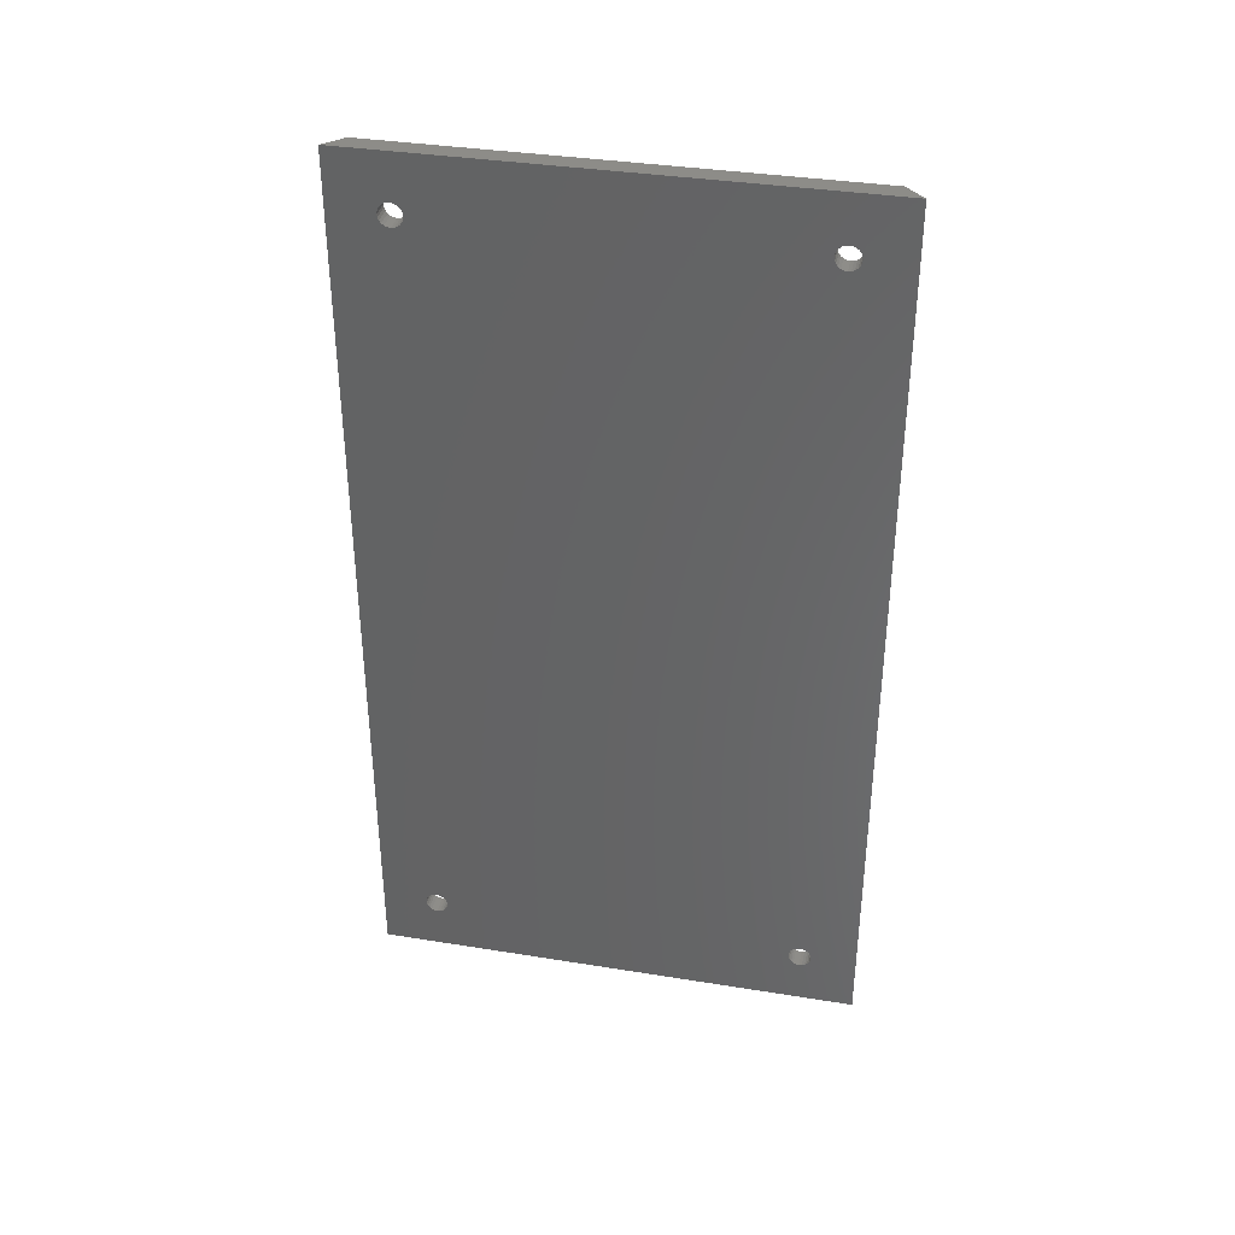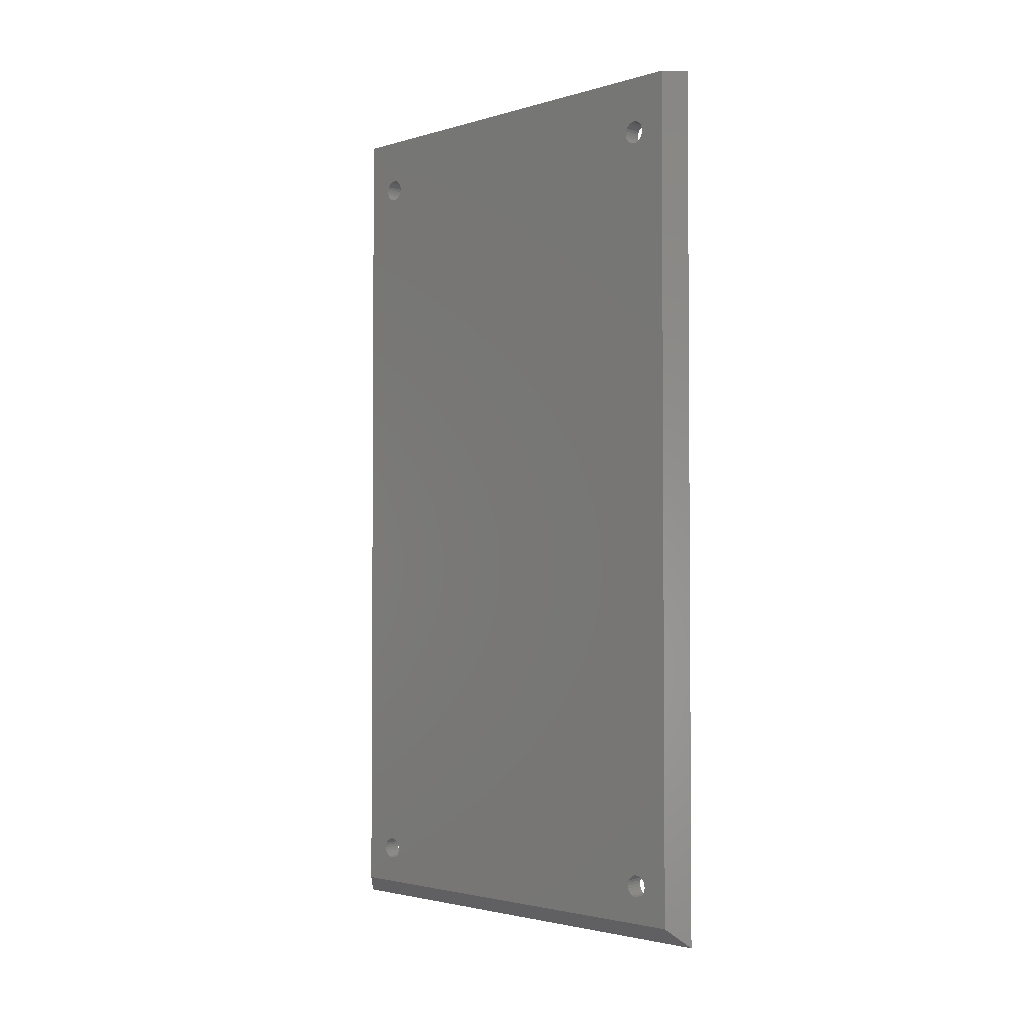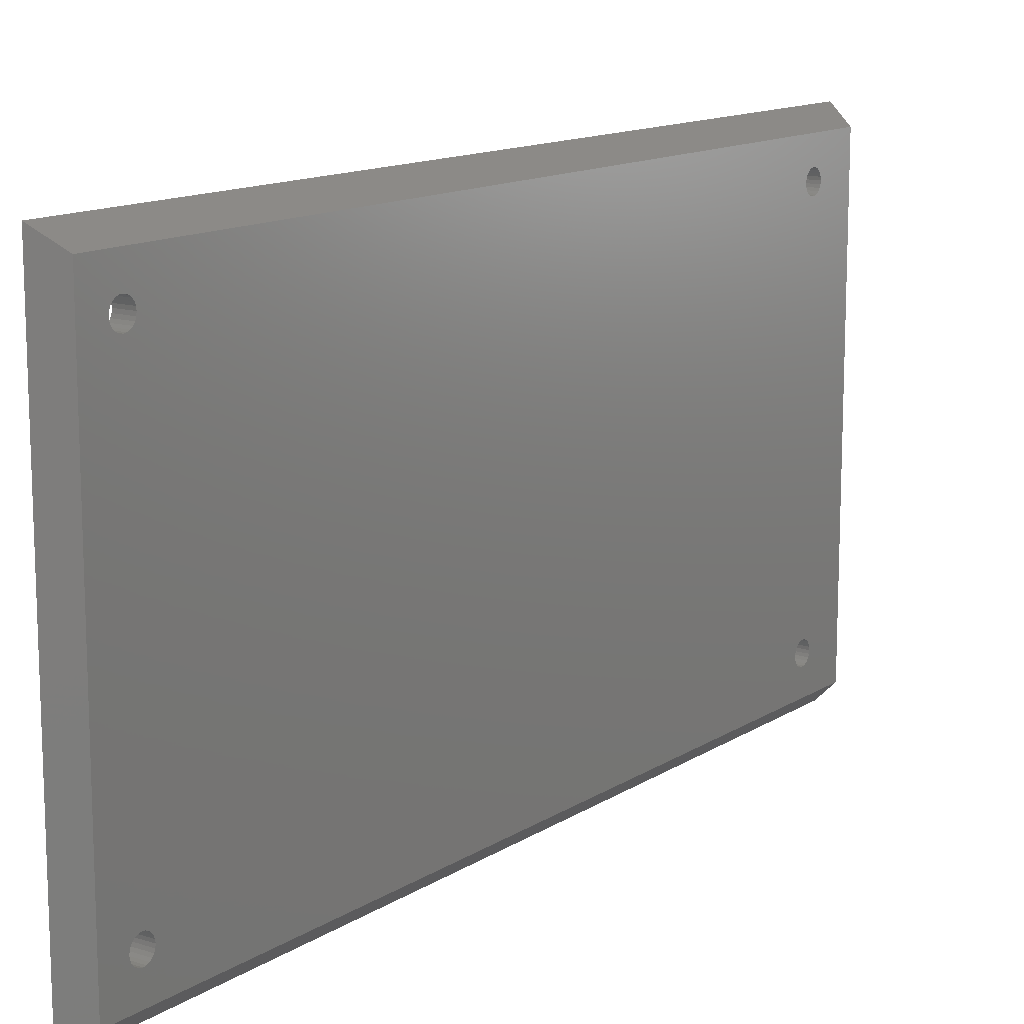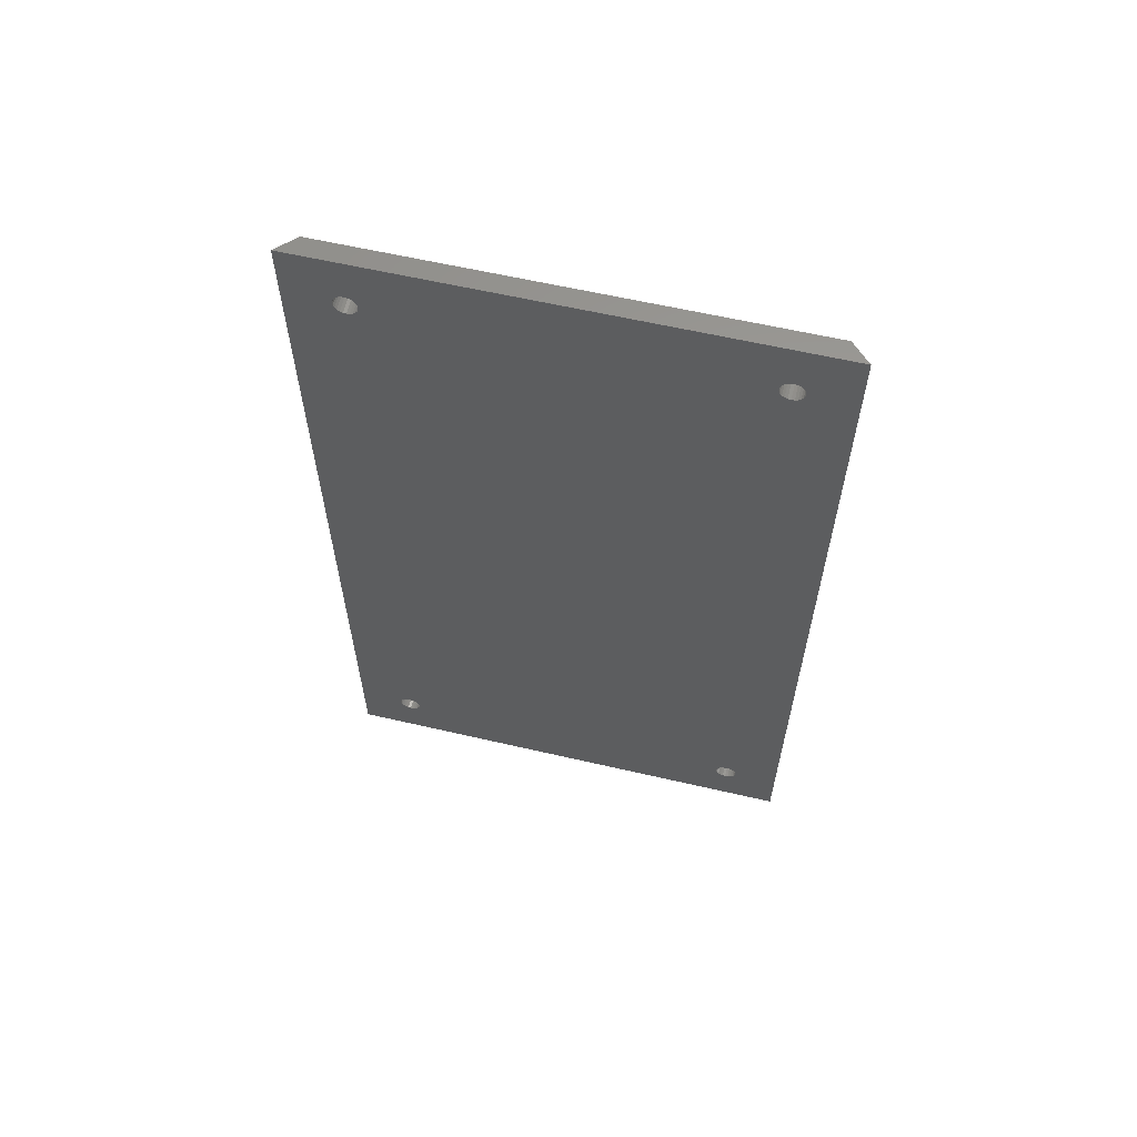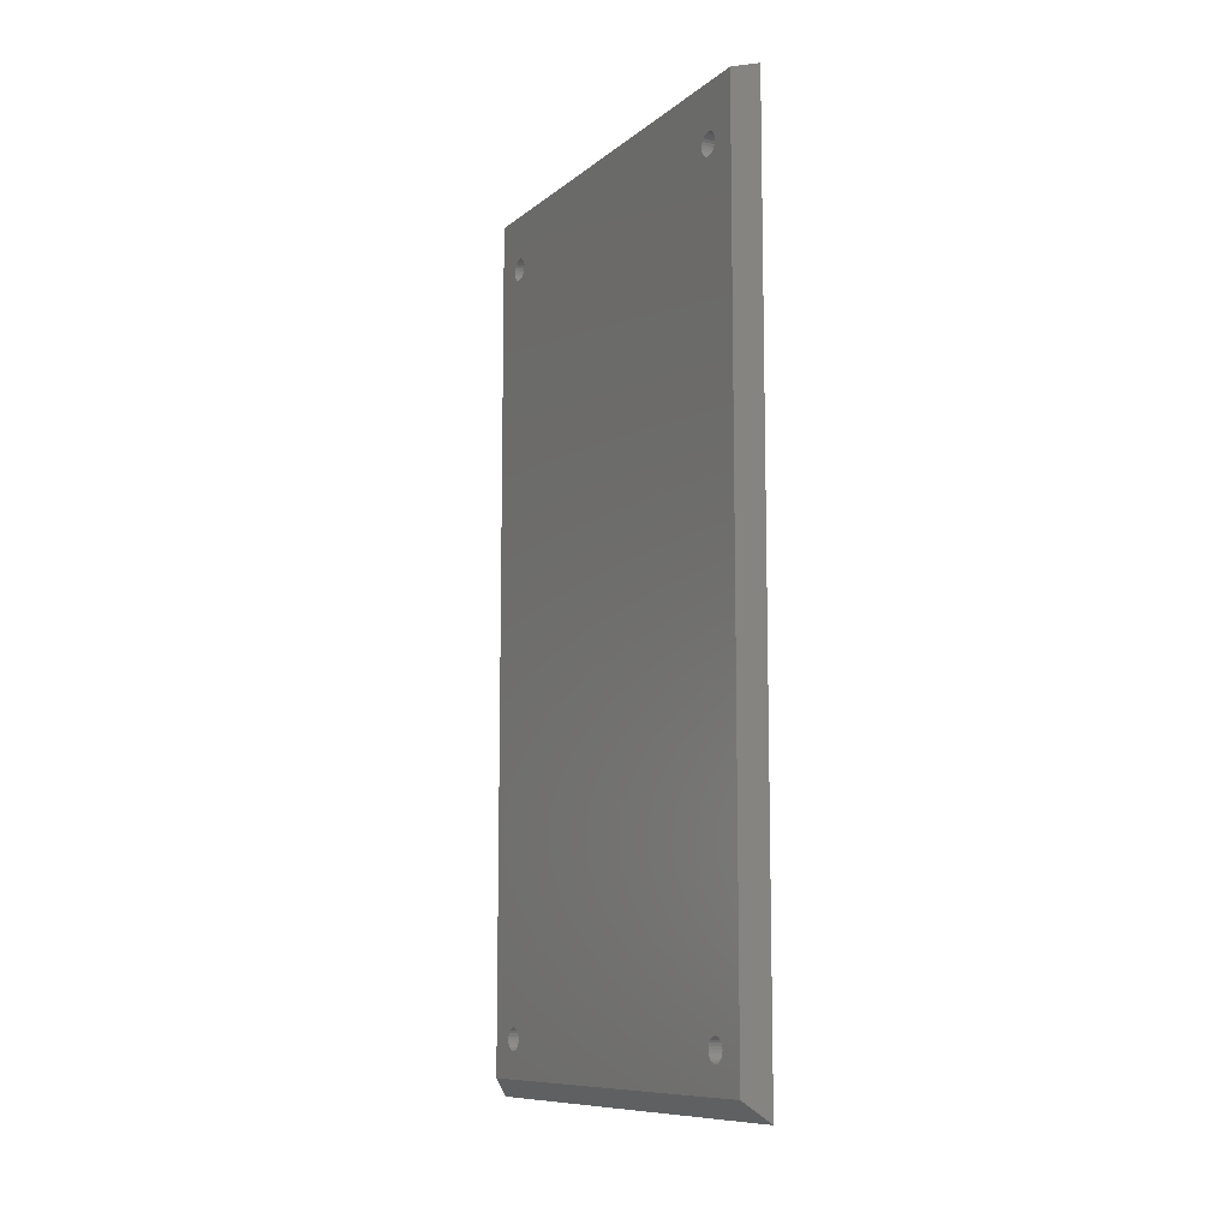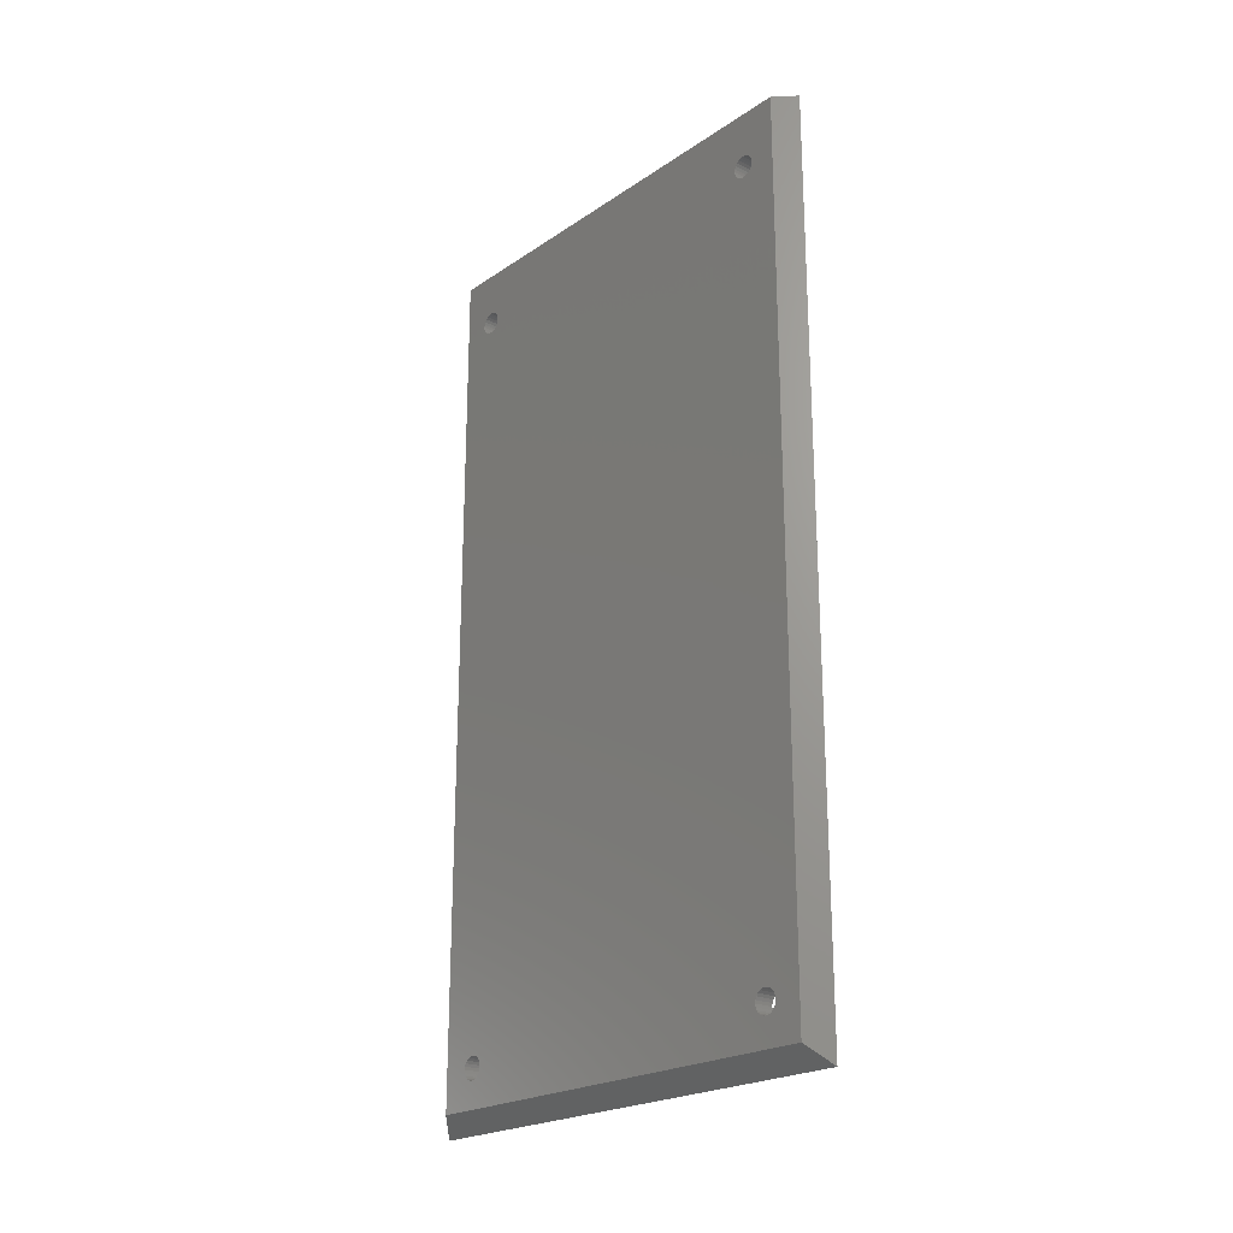
<metadata>
{"format":"stl","ext":"stl","renderer":"f3d","projection":"perspective","resolution":1024,"background":"white","views":[{"elev":36.2,"azim":-78.1,"up":"+Y"},{"elev":-2.5,"azim":135.3,"up":"+Y"},{"elev":13.2,"azim":35.5,"up":"+Z"},{"elev":60.8,"azim":-76.7,"up":"+Y"},{"elev":-9.8,"azim":151.7,"up":"+Y"},{"elev":-22.3,"azim":139.0,"up":"+Y"}]}
</metadata>
<code>
# stl→obj: 200 verts, 412 faces
v 465 -265 -350
v 465 -30 -350
v 470 -260 -345
v 470 -30 -345
v 465 -265 -220
v 470 -260 -225
v 470 -30 -225
v 465 -30 -220
v 470 -45.78 -232.1
v 470 -45 -232
v 470 -44.22 -232.1
v 470 -252.6 -236.5
v 470 -252.9 -235.8
v 470 -253 -235
v 470 -45.78 -337.9
v 470 -46.5 -337.6
v 470 -248.5 -337.6
v 470 -247.9 -337.1
v 470 -47.12 -337.1
v 470 -247.4 -336.5
v 470 -47.6 -336.5
v 470 -247.1 -335.8
v 470 -47.9 -335.8
v 470 -247 -335
v 470 -48 -335
v 470 -247.1 -334.2
v 470 -47.9 -334.2
v 470 -247.4 -333.5
v 470 -47.6 -333.5
v 470 -247.9 -332.9
v 470 -47.12 -332.9
v 470 -248.5 -332.4
v 470 -46.5 -332.4
v 470 -248.5 -237.6
v 470 -46.5 -237.6
v 470 -247.9 -237.1
v 470 -47.12 -237.1
v 470 -247.4 -236.5
v 470 -47.6 -236.5
v 470 -247.1 -235.8
v 470 -47.9 -235.8
v 470 -247 -235
v 470 -48 -235
v 470 -247.1 -234.2
v 470 -47.9 -234.2
v 470 -247.4 -233.5
v 470 -47.6 -233.5
v 470 -247.9 -232.9
v 470 -47.12 -232.9
v 470 -248.5 -232.4
v 470 -46.5 -232.4
v 470 -42.88 -237.1
v 470 -42.88 -332.9
v 470 -42.4 -333.5
v 470 -252.9 -234.2
v 470 -252.6 -233.5
v 470 -252.1 -232.9
v 470 -251.5 -232.4
v 470 -250.8 -232.1
v 470 -250 -232
v 470 -249.2 -232.1
v 470 -249.2 -237.9
v 470 -249.2 -332.1
v 470 -250 -238
v 470 -250 -332
v 470 -250.8 -332.1
v 470 -250.8 -237.9
v 470 -251.5 -332.4
v 470 -251.5 -237.6
v 470 -252.1 -332.9
v 470 -252.1 -237.1
v 470 -252.6 -333.5
v 470 -252.9 -335.8
v 470 -253 -335
v 470 -252.9 -334.2
v 470 -249.2 -337.9
v 470 -250 -338
v 470 -250.8 -337.9
v 470 -251.5 -337.6
v 470 -252.1 -337.1
v 470 -252.6 -336.5
v 470 -43.5 -232.4
v 470 -42.88 -232.9
v 470 -42.4 -233.5
v 470 -42.1 -234.2
v 470 -42 -235
v 470 -42.1 -235.8
v 470 -42.4 -236.5
v 470 -43.5 -237.6
v 470 -43.5 -332.4
v 470 -44.22 -237.9
v 470 -44.22 -332.1
v 470 -45 -238
v 470 -45 -332
v 470 -45.78 -332.1
v 470 -45.78 -237.9
v 470 -42.1 -334.2
v 470 -42 -335
v 470 -42.1 -335.8
v 470 -42.4 -336.5
v 470 -42.88 -337.1
v 470 -43.5 -337.6
v 470 -44.22 -337.9
v 470 -45 -338
v 465 -252.9 -235.8
v 465 -253 -235
v 465 -252.9 -234.2
v 465 -252.6 -233.5
v 465 -252.1 -232.9
v 465 -251.5 -232.4
v 465 -250.8 -232.1
v 465 -250 -232
v 465 -249.2 -232.1
v 465 -248.5 -232.4
v 465 -247.9 -232.9
v 465 -247.4 -233.5
v 465 -247.1 -234.2
v 465 -247 -235
v 465 -247.1 -235.8
v 465 -247.4 -236.5
v 465 -247.9 -237.1
v 465 -248.5 -237.6
v 465 -249.2 -237.9
v 465 -250 -238
v 465 -250.8 -237.9
v 465 -251.5 -237.6
v 465 -252.1 -237.1
v 465 -252.6 -236.5
v 465 -252.9 -335.8
v 465 -253 -335
v 465 -252.9 -334.2
v 465 -252.6 -333.5
v 465 -252.1 -332.9
v 465 -251.5 -332.4
v 465 -250.8 -332.1
v 465 -250 -332
v 465 -249.2 -332.1
v 465 -248.5 -332.4
v 465 -247.9 -332.9
v 465 -247.4 -333.5
v 465 -247.1 -334.2
v 465 -247 -335
v 465 -247.1 -335.8
v 465 -247.4 -336.5
v 465 -247.9 -337.1
v 465 -248.5 -337.6
v 465 -249.2 -337.9
v 465 -250 -338
v 465 -250.8 -337.9
v 465 -251.5 -337.6
v 465 -252.1 -337.1
v 465 -252.6 -336.5
v 465 -47.9 -235.8
v 465 -48 -235
v 465 -47.9 -234.2
v 465 -47.6 -233.5
v 465 -47.12 -232.9
v 465 -46.5 -232.4
v 465 -45.78 -232.1
v 465 -45 -232
v 465 -44.22 -232.1
v 465 -43.5 -232.4
v 465 -42.88 -232.9
v 465 -42.4 -233.5
v 465 -42.1 -234.2
v 465 -42 -235
v 465 -42.1 -235.8
v 465 -42.4 -236.5
v 465 -42.88 -237.1
v 465 -43.5 -237.6
v 465 -44.22 -237.9
v 465 -45 -238
v 465 -45.78 -237.9
v 465 -46.5 -237.6
v 465 -47.12 -237.1
v 465 -47.6 -236.5
v 465 -47.9 -335.8
v 465 -48 -335
v 465 -47.9 -334.2
v 465 -47.6 -333.5
v 465 -47.12 -332.9
v 465 -46.5 -332.4
v 465 -45.78 -332.1
v 465 -45 -332
v 465 -44.22 -332.1
v 465 -43.5 -332.4
v 465 -42.88 -332.9
v 465 -42.4 -333.5
v 465 -42.1 -334.2
v 465 -42 -335
v 465 -42.1 -335.8
v 465 -42.4 -336.5
v 465 -42.88 -337.1
v 465 -43.5 -337.6
v 465 -44.22 -337.9
v 465 -45 -338
v 465 -45.78 -337.9
v 465 -46.5 -337.6
v 465 -47.12 -337.1
v 465 -47.6 -336.5
f 1 2 3
f 3 2 4
f 5 1 6
f 6 1 3
f 7 8 6
f 6 8 5
f 6 9 7
f 7 9 10
f 7 10 11
f 3 12 6
f 6 12 13
f 6 13 14
f 4 15 3
f 3 15 16
f 3 16 17
f 17 16 18
f 18 16 19
f 18 19 20
f 20 19 21
f 20 21 22
f 22 21 23
f 22 23 24
f 24 23 25
f 24 25 26
f 26 25 27
f 26 27 28
f 28 27 29
f 28 29 30
f 30 29 31
f 30 31 32
f 32 31 33
f 32 33 34
f 34 33 35
f 34 35 36
f 36 35 37
f 36 37 38
f 38 37 39
f 38 39 40
f 40 39 41
f 40 41 42
f 42 41 43
f 42 43 44
f 44 43 45
f 44 45 46
f 46 45 47
f 46 47 48
f 48 47 49
f 48 49 50
f 50 49 51
f 50 51 6
f 6 51 9
f 7 52 4
f 4 52 53
f 4 53 54
f 14 55 6
f 6 55 56
f 6 56 57
f 57 58 6
f 6 58 59
f 6 59 60
f 60 61 6
f 6 61 50
f 34 62 32
f 32 62 63
f 63 62 64
f 63 64 65
f 65 64 66
f 66 64 67
f 66 67 68
f 68 67 69
f 68 69 70
f 70 69 71
f 70 71 72
f 72 71 12
f 72 12 3
f 73 74 3
f 3 74 75
f 3 75 72
f 17 76 3
f 3 76 77
f 3 77 78
f 78 79 3
f 3 79 80
f 3 80 81
f 81 73 3
f 11 82 7
f 7 82 83
f 7 83 84
f 84 85 7
f 7 85 86
f 7 86 87
f 87 88 7
f 7 88 52
f 52 89 53
f 53 89 90
f 90 89 91
f 90 91 92
f 92 91 93
f 92 93 94
f 94 93 95
f 95 93 96
f 95 96 33
f 33 96 35
f 54 97 4
f 4 97 98
f 4 98 99
f 99 100 4
f 4 100 101
f 4 101 102
f 102 103 4
f 4 103 104
f 4 104 15
f 13 105 14
f 14 105 106
f 14 106 55
f 55 106 107
f 55 107 56
f 56 107 108
f 56 108 57
f 57 108 109
f 57 109 58
f 58 109 110
f 58 110 59
f 59 110 111
f 59 111 60
f 60 111 112
f 60 112 61
f 61 112 113
f 61 113 50
f 50 113 114
f 50 114 48
f 48 114 115
f 48 115 46
f 46 115 116
f 46 116 44
f 44 116 117
f 44 117 42
f 42 117 118
f 42 118 40
f 40 118 119
f 40 119 38
f 38 119 120
f 38 120 36
f 36 120 121
f 36 121 34
f 34 121 122
f 34 122 62
f 62 122 123
f 62 123 64
f 64 123 124
f 64 124 67
f 67 124 125
f 67 125 69
f 69 125 126
f 69 126 71
f 71 126 127
f 71 127 12
f 12 127 128
f 12 128 13
f 13 128 105
f 73 129 74
f 74 129 130
f 74 130 75
f 75 130 131
f 75 131 72
f 72 131 132
f 72 132 70
f 70 132 133
f 70 133 68
f 68 133 134
f 68 134 66
f 66 134 135
f 66 135 65
f 65 135 136
f 65 136 63
f 63 136 137
f 63 137 32
f 32 137 138
f 32 138 30
f 30 138 139
f 30 139 28
f 28 139 140
f 28 140 26
f 26 140 141
f 26 141 24
f 24 141 142
f 24 142 22
f 22 142 143
f 22 143 20
f 20 143 144
f 20 144 18
f 18 144 145
f 18 145 17
f 17 145 146
f 17 146 76
f 76 146 147
f 76 147 77
f 77 147 148
f 77 148 78
f 78 148 149
f 78 149 79
f 79 149 150
f 79 150 80
f 80 150 151
f 80 151 81
f 81 151 152
f 81 152 73
f 73 152 129
f 41 153 43
f 43 153 154
f 43 154 45
f 45 154 155
f 45 155 47
f 47 155 156
f 47 156 49
f 49 156 157
f 49 157 51
f 51 157 158
f 51 158 9
f 9 158 159
f 9 159 10
f 10 159 160
f 10 160 11
f 11 160 161
f 11 161 82
f 82 161 162
f 82 162 83
f 83 162 163
f 83 163 84
f 84 163 164
f 84 164 85
f 85 164 165
f 85 165 86
f 86 165 166
f 86 166 87
f 87 166 167
f 87 167 88
f 88 167 168
f 88 168 52
f 52 168 169
f 52 169 89
f 89 169 170
f 89 170 91
f 91 170 171
f 91 171 93
f 93 171 172
f 93 172 96
f 96 172 173
f 96 173 35
f 35 173 174
f 35 174 37
f 37 174 175
f 37 175 39
f 39 175 176
f 39 176 41
f 41 176 153
f 23 177 25
f 25 177 178
f 25 178 27
f 27 178 179
f 27 179 29
f 29 179 180
f 29 180 31
f 31 180 181
f 31 181 33
f 33 181 182
f 33 182 95
f 95 182 183
f 95 183 94
f 94 183 184
f 94 184 92
f 92 184 185
f 92 185 90
f 90 185 186
f 90 186 53
f 53 186 187
f 53 187 54
f 54 187 188
f 54 188 97
f 97 188 189
f 97 189 98
f 98 189 190
f 98 190 99
f 99 190 191
f 99 191 100
f 100 191 192
f 100 192 101
f 101 192 193
f 101 193 102
f 102 193 194
f 102 194 103
f 103 194 195
f 103 195 104
f 104 195 196
f 104 196 15
f 15 196 197
f 15 197 16
f 16 197 198
f 16 198 19
f 19 198 199
f 19 199 21
f 21 199 200
f 21 200 23
f 23 200 177
f 7 4 8
f 8 4 2
f 177 143 178
f 178 143 142
f 178 142 179
f 179 142 141
f 179 141 180
f 180 141 140
f 180 140 181
f 181 140 139
f 181 139 182
f 182 139 138
f 182 138 174
f 174 138 122
f 174 122 175
f 175 122 121
f 175 121 176
f 176 121 120
f 176 120 153
f 153 120 119
f 153 119 154
f 154 119 118
f 154 118 155
f 155 118 117
f 155 117 156
f 156 117 116
f 156 116 157
f 157 116 115
f 157 115 158
f 158 115 114
f 158 114 8
f 8 114 5
f 5 114 113
f 5 113 112
f 143 177 144
f 144 177 200
f 144 200 145
f 145 200 199
f 145 199 146
f 146 199 198
f 146 198 1
f 1 198 2
f 2 198 197
f 2 197 196
f 196 195 2
f 2 195 194
f 2 194 193
f 193 192 2
f 2 192 191
f 2 191 190
f 190 189 2
f 2 189 188
f 2 188 168
f 168 188 169
f 169 188 187
f 169 187 170
f 170 187 186
f 170 186 171
f 171 186 185
f 171 185 172
f 172 185 184
f 172 184 183
f 172 183 173
f 173 183 182
f 173 182 174
f 2 168 8
f 8 168 167
f 8 167 166
f 166 165 8
f 8 165 164
f 8 164 163
f 163 162 8
f 8 162 161
f 8 161 160
f 160 159 8
f 8 159 158
f 131 130 1
f 1 130 129
f 1 129 152
f 152 151 1
f 1 151 150
f 1 150 149
f 149 148 1
f 1 148 147
f 1 147 146
f 122 138 123
f 123 138 137
f 123 137 124
f 124 137 136
f 124 136 135
f 124 135 125
f 125 135 134
f 125 134 126
f 126 134 133
f 126 133 127
f 127 133 132
f 127 132 128
f 128 132 1
f 128 1 5
f 132 131 1
f 107 106 5
f 5 106 105
f 5 105 128
f 112 111 5
f 5 111 110
f 5 110 109
f 109 108 5
f 5 108 107

</code>
